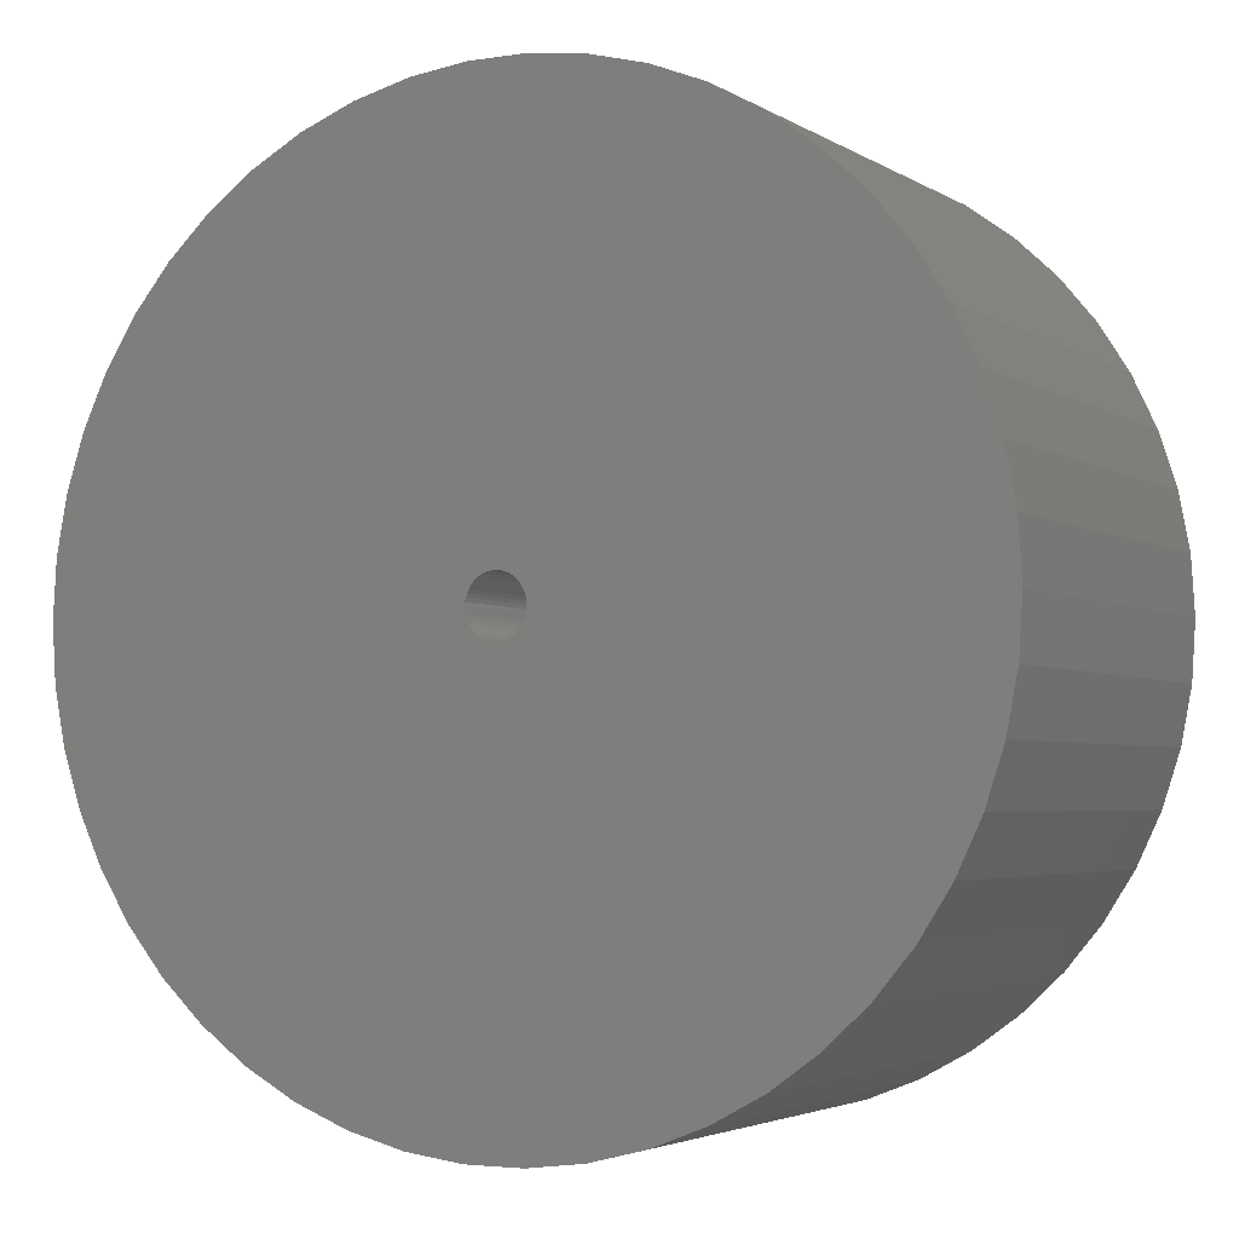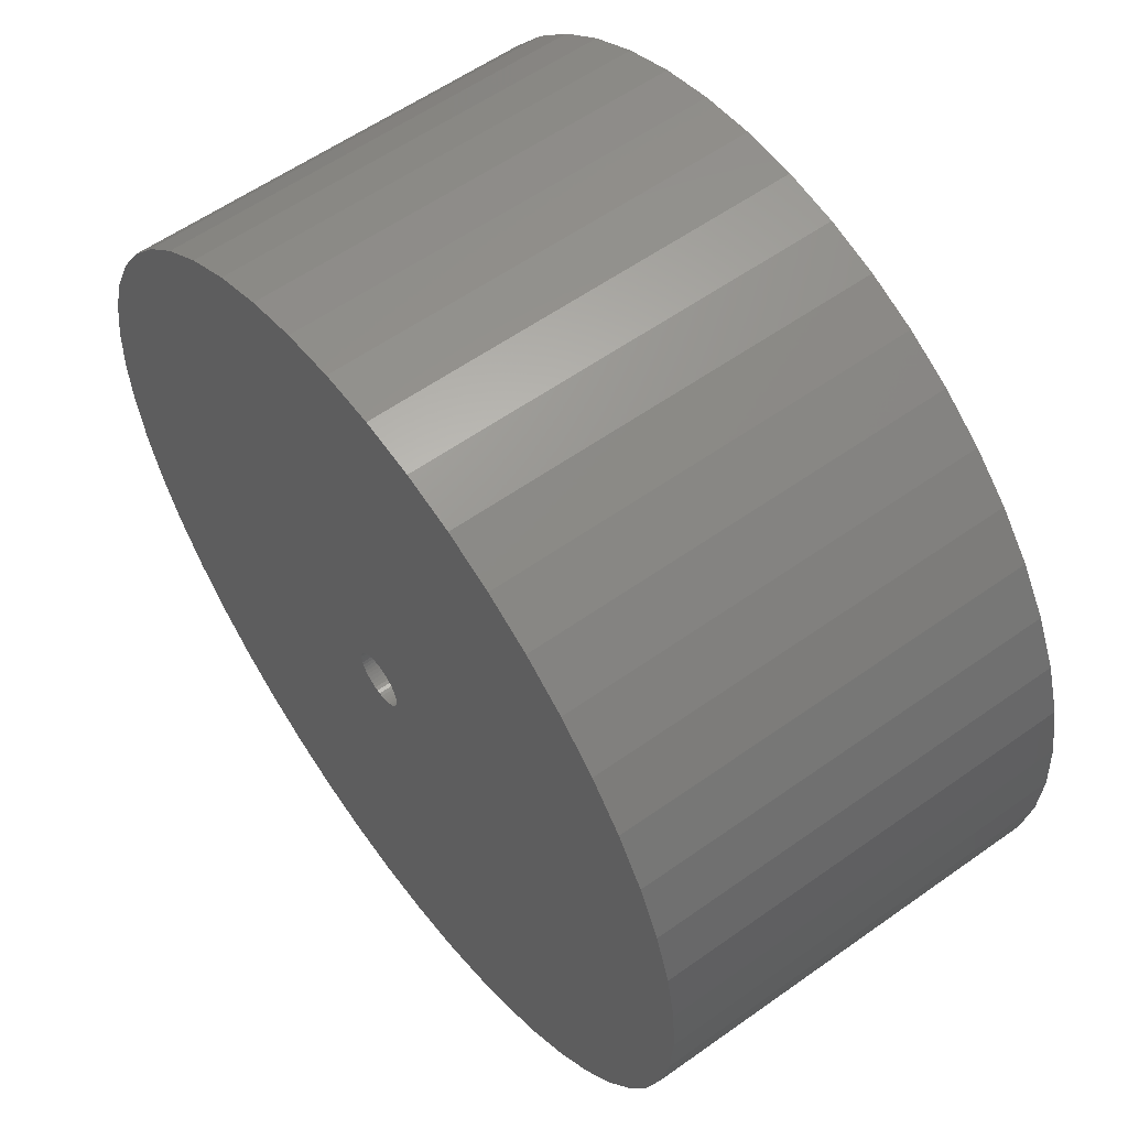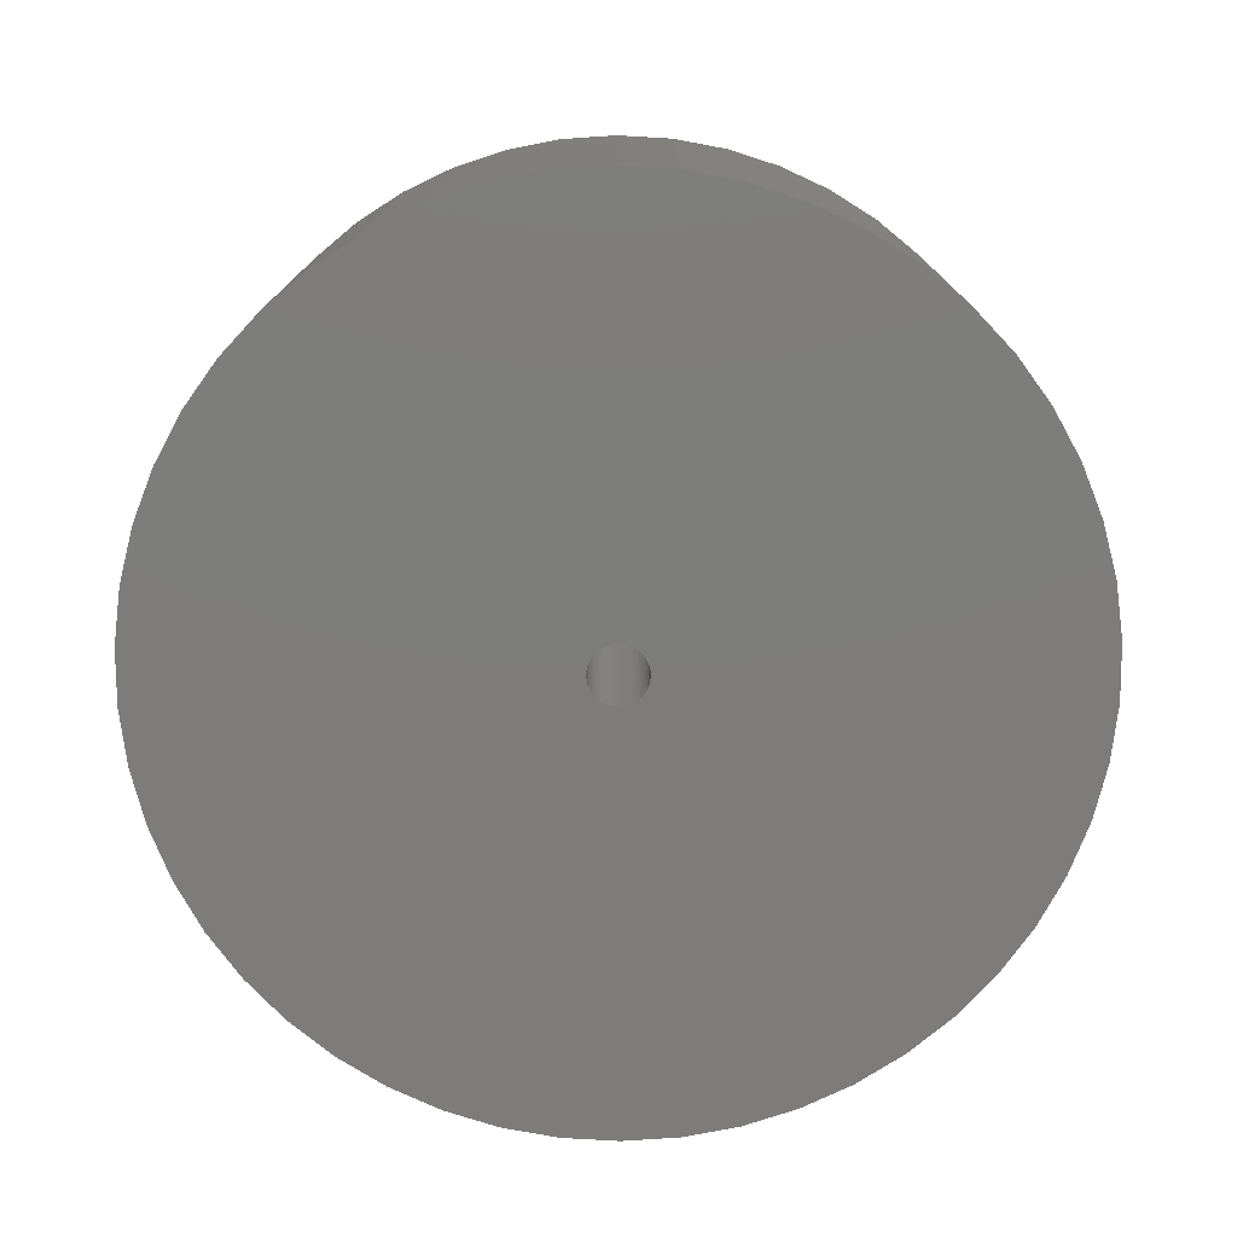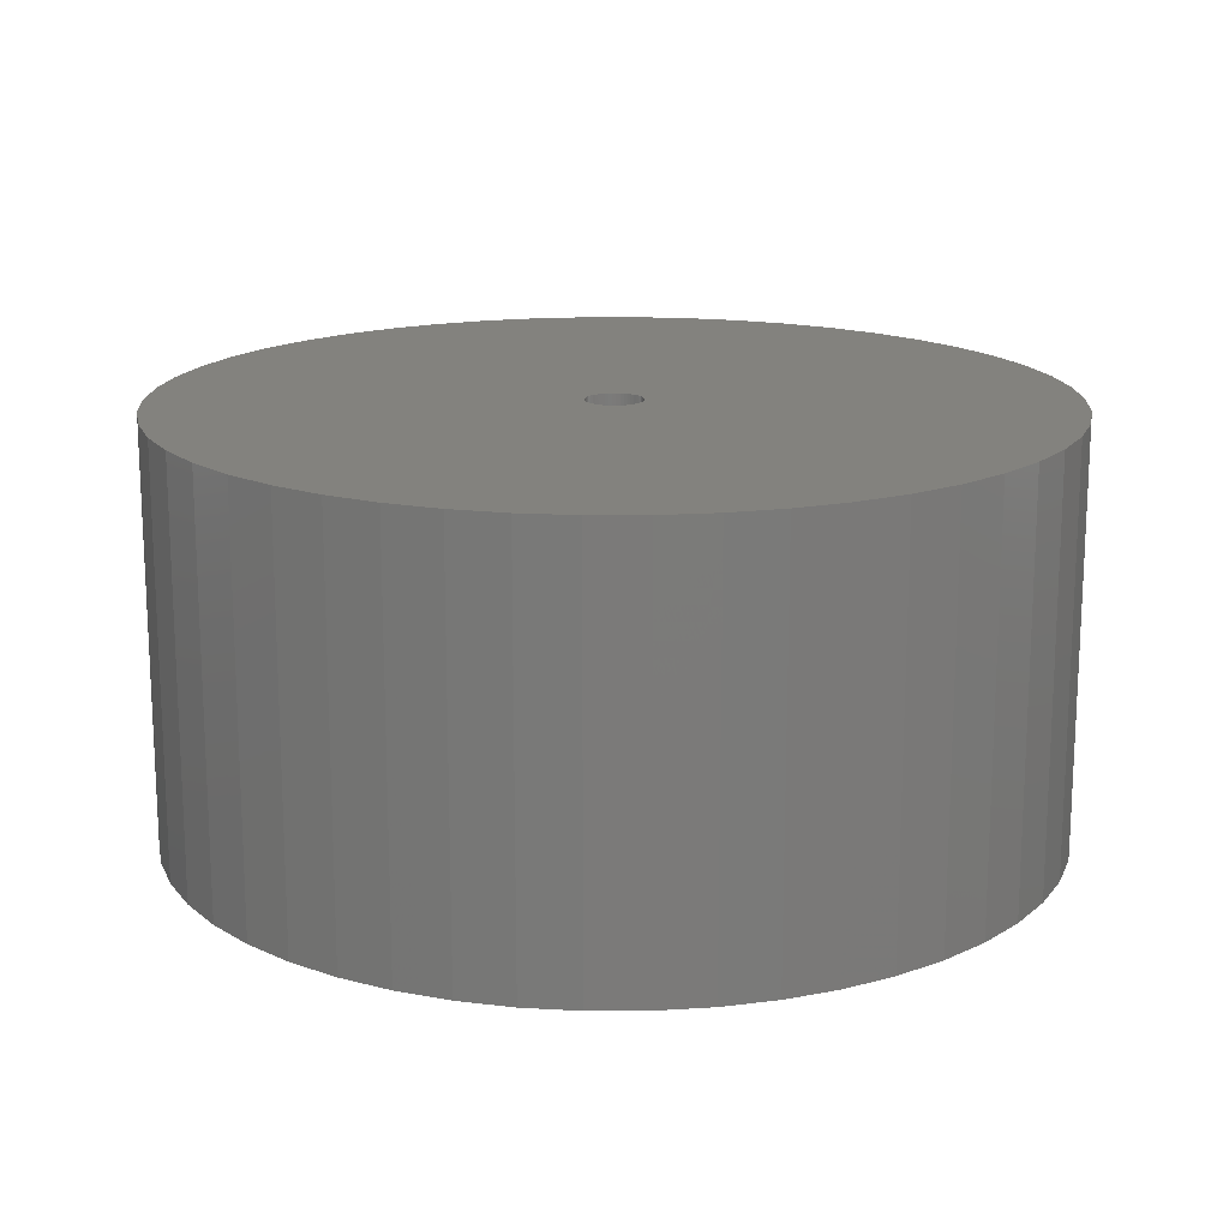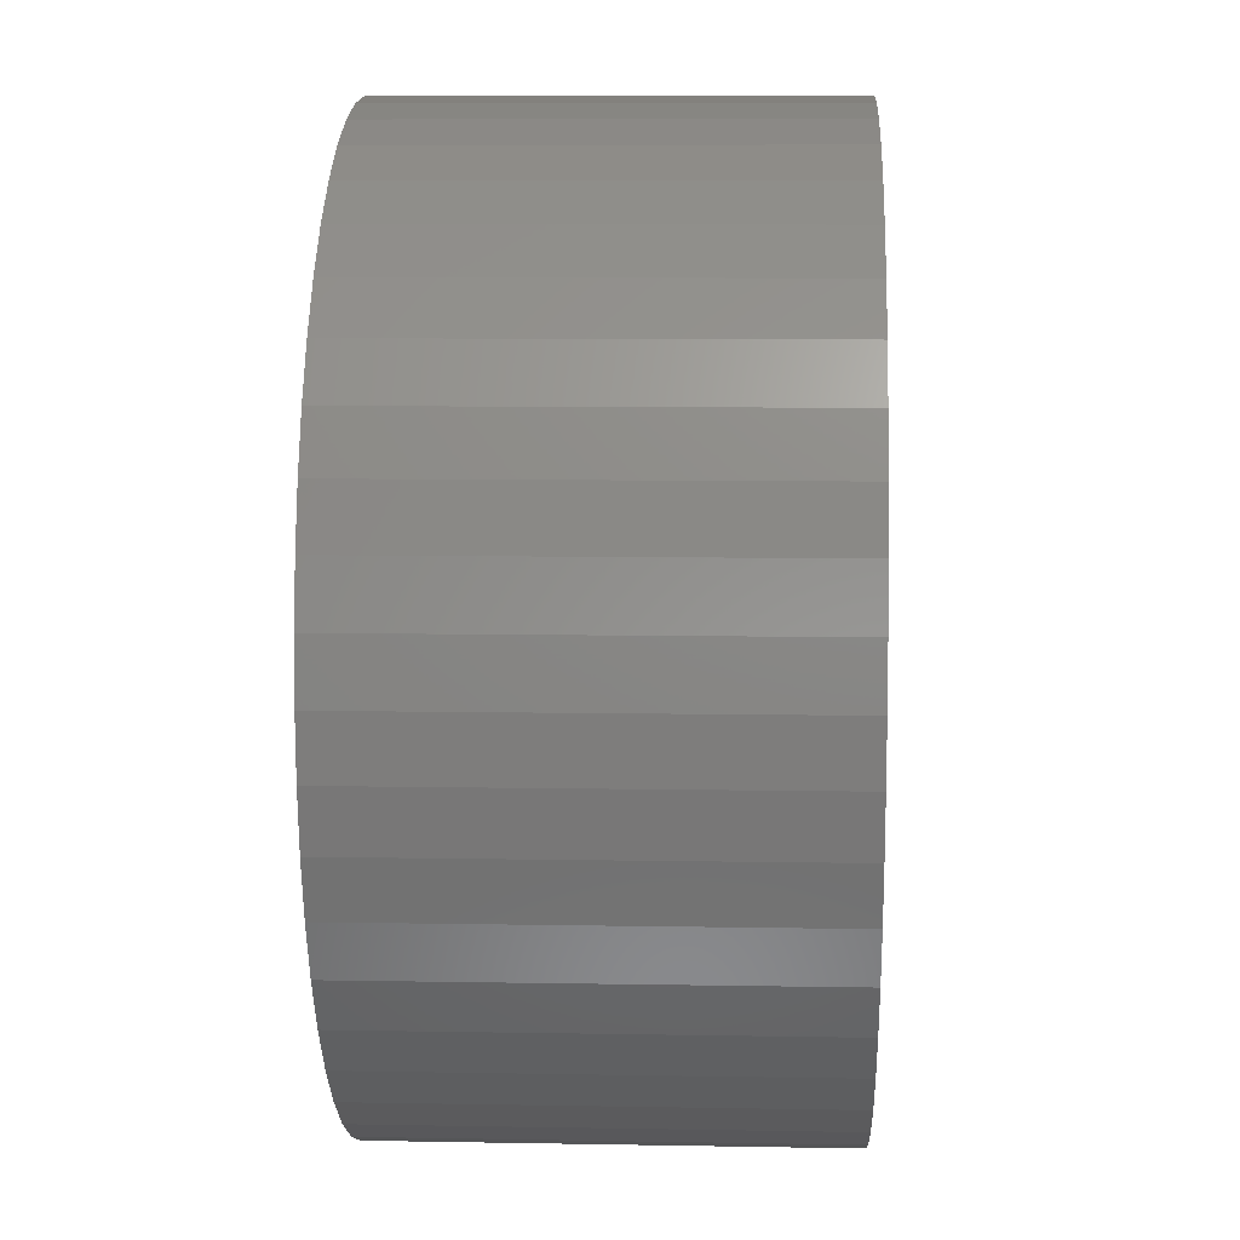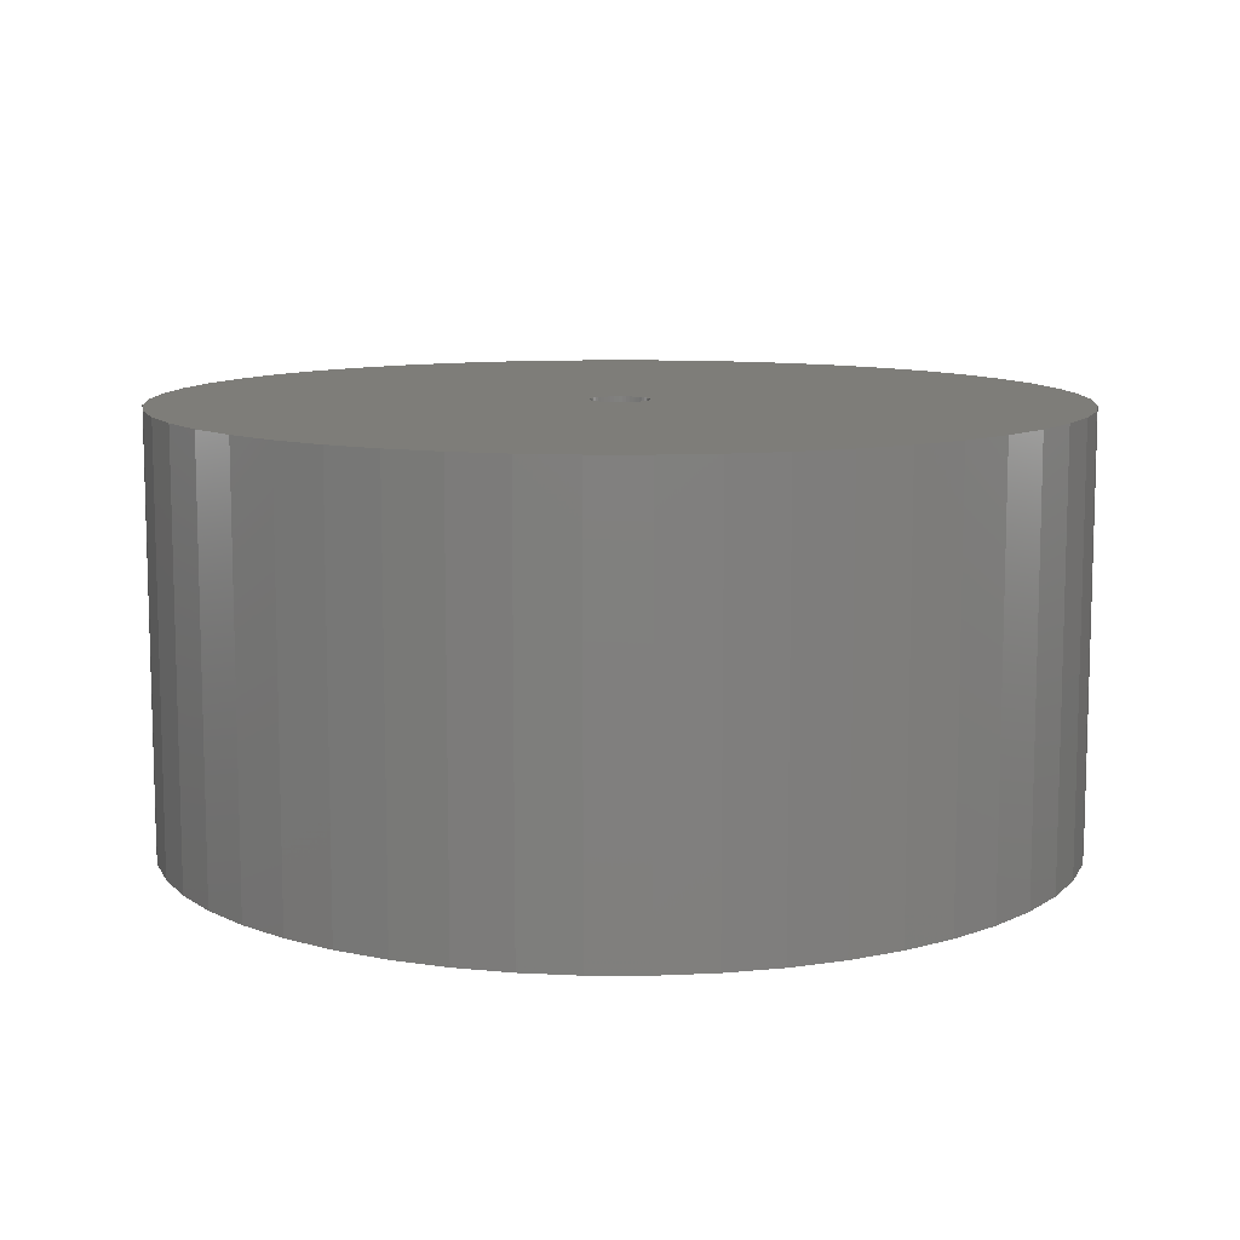
<metadata>
{"format":"stl","ext":"stl","renderer":"f3d","projection":"perspective","resolution":1024,"background":"white","views":[{"elev":-3.4,"azim":27.9,"up":"+Y"},{"elev":57.9,"azim":53.6,"up":"+Y"},{"elev":-76.3,"azim":-147.3,"up":"+Z"},{"elev":16.4,"azim":150.9,"up":"+Z"},{"elev":8.6,"azim":-87.2,"up":"+Y"},{"elev":10.3,"azim":21.8,"up":"+Z"}]}
</metadata>
<code>
# stl→obj: 200 verts, 400 faces
v 21 0 10
v 20.83 2.632 -10
v 20.83 2.632 10
v 21 0 -10
v -21 0 -10
v -20.83 2.632 10
v -20.83 2.632 -10
v -21 0 10
v 1.319 20.96 -10
v -1.319 20.96 10
v 1.319 20.96 10
v -1.319 20.96 -10
v -1.319 -20.96 -10
v 1.319 -20.96 10
v -1.319 -20.96 10
v 1.319 -20.96 -10
v 15.31 14.38 -10
v 13.39 16.18 10
v 15.31 14.38 10
v 13.39 16.18 -10
v -13.39 16.18 -10
v -15.31 14.38 10
v -13.39 16.18 10
v -15.31 14.38 -10
v -6.489 19.97 -10
v -8.941 19 10
v -6.489 19.97 10
v -8.941 19 -10
v 19.53 7.731 10
v 18.4 10.12 -10
v 18.4 10.12 10
v 19.53 7.731 -10
v 20.34 5.222 -10
v 20.34 5.222 10
v 8.941 19 -10
v 6.489 19.97 10
v 8.941 19 10
v 6.489 19.97 -10
v 11.25 17.73 -10
v 11.25 17.73 10
v -19.53 7.731 -10
v -18.4 10.12 10
v -18.4 10.12 -10
v -19.53 7.731 10
v -20.34 5.222 -10
v -20.34 5.222 10
v -3.935 20.63 10
v -3.935 20.63 -10
v 6.489 -19.97 -10
v 8.941 -19 10
v 6.489 -19.97 10
v 8.941 -19 -10
v 16.99 12.34 10
v 16.99 12.34 -10
v 3.935 20.63 10
v 3.935 20.63 -10
v -16.99 12.34 10
v -16.99 12.34 -10
v 1.35 0 10
v 1.339 0.1692 10
v 20.83 -2.632 10
v 1.308 0.3357 10
v 1.339 -0.1692 10
v 1.255 0.497 10
v 20.34 -5.222 10
v 1.183 0.6504 10
v 1.308 -0.3357 10
v 1.092 0.7935 10
v 19.53 -7.731 10
v 0.9841 0.9241 10
v 1.255 -0.497 10
v 0.8605 1.04 10
v 18.4 -10.12 10
v 0.7234 1.14 10
v 1.183 -0.6504 10
v 0.5748 1.222 10
v 16.99 -12.34 10
v 0.4172 1.284 10
v 1.092 -0.7935 10
v 15.31 -14.38 10
v 0.253 1.326 10
v 0.08477 1.347 10
v -0.08477 1.347 10
v -0.253 1.326 10
v -0.4172 1.284 10
v -0.5748 1.222 10
v -0.7234 1.14 10
v -11.25 17.73 10
v -0.8605 1.04 10
v -0.9841 0.9241 10
v -1.092 0.7935 10
v 0.9841 -0.9241 10
v 13.39 -16.18 10
v 0.8605 -1.04 10
v 11.25 -17.73 10
v 0.7234 -1.14 10
v 0.5748 -1.222 10
v 0.4172 -1.284 10
v 3.935 -20.63 10
v 0.253 -1.326 10
v 0.08477 -1.347 10
v -0.08477 -1.347 10
v -0.253 -1.326 10
v -3.935 -20.63 10
v -0.4172 -1.284 10
v -6.489 -19.97 10
v -0.5748 -1.222 10
v -8.941 -19 10
v -0.7234 -1.14 10
v -11.25 -17.73 10
v -0.8605 -1.04 10
v -13.39 -16.18 10
v -0.9841 -0.9241 10
v -15.31 -14.38 10
v -1.092 -0.7935 10
v -16.99 -12.34 10
v -1.183 -0.6504 10
v -18.4 -10.12 10
v -1.255 -0.497 10
v -19.53 -7.731 10
v -1.308 -0.3357 10
v -20.34 -5.222 10
v -1.339 -0.1692 10
v -20.83 -2.632 10
v -1.35 0 10
v -1.183 0.6504 10
v -1.255 0.497 10
v -1.308 0.3357 10
v -1.339 0.1692 10
v -11.25 17.73 -10
v 20.83 -2.632 -10
v 11.25 -17.73 -10
v 13.39 -16.18 -10
v 15.31 -14.38 -10
v 20.34 -5.222 -10
v 1.35 0 -10
v 1.339 -0.1692 -10
v 1.308 -0.3357 -10
v 19.53 -7.731 -10
v 1.339 0.1692 -10
v 1.255 -0.497 -10
v 18.4 -10.12 -10
v 1.183 -0.6504 -10
v 16.99 -12.34 -10
v 1.308 0.3357 -10
v 1.092 -0.7935 -10
v 0.9841 -0.9241 -10
v 1.255 0.497 -10
v 0.8605 -1.04 -10
v 0.7234 -1.14 -10
v 1.183 0.6504 -10
v 0.5748 -1.222 -10
v 0.4172 -1.284 -10
v 3.935 -20.63 -10
v 1.092 0.7935 -10
v 0.253 -1.326 -10
v 0.08477 -1.347 -10
v -0.08477 -1.347 -10
v -0.253 -1.326 -10
v -3.935 -20.63 -10
v -0.4172 -1.284 -10
v -6.489 -19.97 -10
v -0.5748 -1.222 -10
v -8.941 -19 -10
v -0.7234 -1.14 -10
v -11.25 -17.73 -10
v -0.8605 -1.04 -10
v -13.39 -16.18 -10
v -0.9841 -0.9241 -10
v -15.31 -14.38 -10
v -1.092 -0.7935 -10
v 0.9841 0.9241 -10
v 0.8605 1.04 -10
v 0.7234 1.14 -10
v 0.5748 1.222 -10
v 0.4172 1.284 -10
v 0.253 1.326 -10
v 0.08477 1.347 -10
v -0.08477 1.347 -10
v -0.253 1.326 -10
v -0.4172 1.284 -10
v -0.5748 1.222 -10
v -0.7234 1.14 -10
v -0.8605 1.04 -10
v -0.9841 0.9241 -10
v -1.092 0.7935 -10
v -1.183 0.6504 -10
v -1.255 0.497 -10
v -1.308 0.3357 -10
v -1.339 0.1692 -10
v -1.35 0 -10
v -16.99 -12.34 -10
v -1.183 -0.6504 -10
v -18.4 -10.12 -10
v -1.255 -0.497 -10
v -19.53 -7.731 -10
v -1.308 -0.3357 -10
v -20.34 -5.222 -10
v -1.339 -0.1692 -10
v -20.83 -2.632 -10
f 1 2 3
f 2 1 4
f 5 6 7
f 6 5 8
f 9 10 11
f 10 9 12
f 13 14 15
f 14 13 16
f 17 18 19
f 18 17 20
f 21 22 23
f 22 21 24
f 25 26 27
f 26 25 28
f 29 30 31
f 30 29 32
f 3 33 34
f 33 3 2
f 35 36 37
f 36 35 38
f 39 37 40
f 37 39 35
f 41 42 43
f 42 41 44
f 45 44 41
f 44 45 46
f 12 47 10
f 47 12 48
f 49 50 51
f 50 49 52
f 34 32 29
f 32 34 33
f 53 17 19
f 17 53 54
f 31 54 53
f 54 31 30
f 38 55 36
f 55 38 56
f 56 11 55
f 11 56 9
f 20 40 18
f 40 20 39
f 43 57 58
f 57 43 42
f 58 22 24
f 22 58 57
f 7 46 45
f 46 7 6
f 59 1 3
f 60 3 34
f 1 59 61
f 62 34 29
f 63 61 59
f 64 29 31
f 61 63 65
f 66 31 53
f 67 65 63
f 68 53 19
f 65 67 69
f 70 19 18
f 71 69 67
f 72 18 40
f 69 71 73
f 74 40 37
f 75 73 71
f 76 37 36
f 73 75 77
f 78 36 55
f 79 77 75
f 77 79 80
f 3 60 59
f 81 55 11
f 34 62 60
f 29 64 62
f 31 66 64
f 53 68 66
f 19 70 68
f 18 72 70
f 40 74 72
f 37 76 74
f 36 78 76
f 55 81 78
f 11 82 81
f 11 83 82
f 10 83 11
f 83 10 84
f 47 84 10
f 84 47 85
f 27 85 47
f 85 27 86
f 26 86 27
f 86 26 87
f 88 87 26
f 87 88 89
f 23 89 88
f 89 23 90
f 22 90 23
f 90 22 91
f 92 80 79
f 80 92 93
f 94 93 92
f 93 94 95
f 96 95 94
f 95 96 50
f 97 50 96
f 50 97 51
f 98 51 97
f 51 98 99
f 100 99 98
f 99 100 14
f 101 14 100
f 102 14 101
f 15 102 103
f 104 103 105
f 106 105 107
f 108 107 109
f 110 109 111
f 112 111 113
f 114 113 115
f 116 115 117
f 118 117 119
f 120 119 121
f 102 15 14
f 122 121 123
f 124 123 125
f 57 91 22
f 103 104 15
f 91 57 126
f 105 106 104
f 42 126 57
f 107 108 106
f 126 42 127
f 109 110 108
f 44 127 42
f 111 112 110
f 127 44 128
f 113 114 112
f 46 128 44
f 115 116 114
f 128 46 129
f 117 118 116
f 6 129 46
f 119 120 118
f 129 6 125
f 121 122 120
f 8 125 6
f 123 124 122
f 125 8 124
f 28 88 26
f 88 28 130
f 130 23 88
f 23 130 21
f 48 27 47
f 27 48 25
f 61 4 1
f 4 61 131
f 52 95 50
f 95 52 132
f 133 80 93
f 80 133 134
f 65 131 61
f 131 65 135
f 136 4 131
f 137 131 135
f 4 136 2
f 138 135 139
f 140 2 136
f 141 139 142
f 2 140 33
f 143 142 144
f 145 33 140
f 146 144 134
f 33 145 32
f 147 134 133
f 148 32 145
f 149 133 132
f 32 148 30
f 150 132 52
f 151 30 148
f 152 52 49
f 30 151 54
f 153 49 154
f 155 54 151
f 54 155 17
f 131 137 136
f 156 154 16
f 135 138 137
f 139 141 138
f 142 143 141
f 144 146 143
f 134 147 146
f 133 149 147
f 132 150 149
f 52 152 150
f 49 153 152
f 154 156 153
f 16 157 156
f 16 158 157
f 13 158 16
f 158 13 159
f 160 159 13
f 159 160 161
f 162 161 160
f 161 162 163
f 164 163 162
f 163 164 165
f 166 165 164
f 165 166 167
f 168 167 166
f 167 168 169
f 170 169 168
f 169 170 171
f 172 17 155
f 17 172 20
f 173 20 172
f 20 173 39
f 174 39 173
f 39 174 35
f 175 35 174
f 35 175 38
f 176 38 175
f 38 176 56
f 177 56 176
f 56 177 9
f 178 9 177
f 179 9 178
f 12 179 180
f 48 180 181
f 25 181 182
f 28 182 183
f 130 183 184
f 21 184 185
f 24 185 186
f 58 186 187
f 43 187 188
f 41 188 189
f 179 12 9
f 45 189 190
f 7 190 191
f 192 171 170
f 180 48 12
f 171 192 193
f 181 25 48
f 194 193 192
f 182 28 25
f 193 194 195
f 183 130 28
f 196 195 194
f 184 21 130
f 195 196 197
f 185 24 21
f 198 197 196
f 186 58 24
f 197 198 199
f 187 43 58
f 200 199 198
f 188 41 43
f 199 200 191
f 189 45 41
f 5 191 200
f 190 7 45
f 191 5 7
f 73 139 69
f 139 73 142
f 80 144 77
f 144 80 134
f 162 104 106
f 104 162 160
f 170 112 114
f 112 170 168
f 192 118 194
f 118 192 116
f 196 122 198
f 122 196 120
f 154 51 99
f 51 154 49
f 16 99 14
f 99 16 154
f 132 93 95
f 93 132 133
f 69 135 65
f 135 69 139
f 77 142 73
f 142 77 144
f 160 15 104
f 15 160 13
f 164 106 108
f 106 164 162
f 170 116 192
f 116 170 114
f 194 120 196
f 120 194 118
f 198 124 200
f 124 198 122
f 200 8 5
f 8 200 124
f 166 108 110
f 108 166 164
f 168 110 112
f 110 168 166
f 136 60 140
f 60 136 59
f 125 190 129
f 190 125 191
f 179 82 83
f 82 179 178
f 173 70 72
f 70 173 172
f 185 89 90
f 89 185 184
f 182 85 86
f 85 182 181
f 148 66 151
f 66 148 64
f 140 62 145
f 62 140 60
f 151 68 155
f 68 151 66
f 176 76 78
f 76 176 175
f 174 72 74
f 72 174 173
f 127 187 126
f 187 127 188
f 126 186 91
f 186 126 187
f 129 189 128
f 189 129 190
f 184 87 89
f 87 184 183
f 180 83 84
f 83 180 179
f 159 105 103
f 105 159 161
f 117 195 119
f 195 117 193
f 156 101 100
f 101 156 157
f 145 64 148
f 64 145 62
f 155 70 172
f 70 155 68
f 177 78 81
f 78 177 176
f 178 81 82
f 81 178 177
f 175 74 76
f 74 175 174
f 91 185 90
f 185 91 186
f 128 188 127
f 188 128 189
f 183 86 87
f 86 183 182
f 181 84 85
f 84 181 180
f 137 59 136
f 59 137 63
f 149 96 94
f 96 149 150
f 115 193 117
f 193 115 171
f 123 191 125
f 191 123 199
f 150 97 96
f 97 150 152
f 152 98 97
f 98 152 153
f 138 63 137
f 63 138 67
f 146 75 143
f 75 146 79
f 147 94 92
f 94 147 149
f 143 71 141
f 71 143 75
f 157 102 101
f 102 157 158
f 161 107 105
f 107 161 163
f 113 171 115
f 171 113 169
f 141 67 138
f 67 141 71
f 158 103 102
f 103 158 159
f 165 111 109
f 111 165 167
f 167 113 111
f 113 167 169
f 119 197 121
f 197 119 195
f 121 199 123
f 199 121 197
f 153 100 98
f 100 153 156
f 147 79 146
f 79 147 92
f 163 109 107
f 109 163 165

</code>
